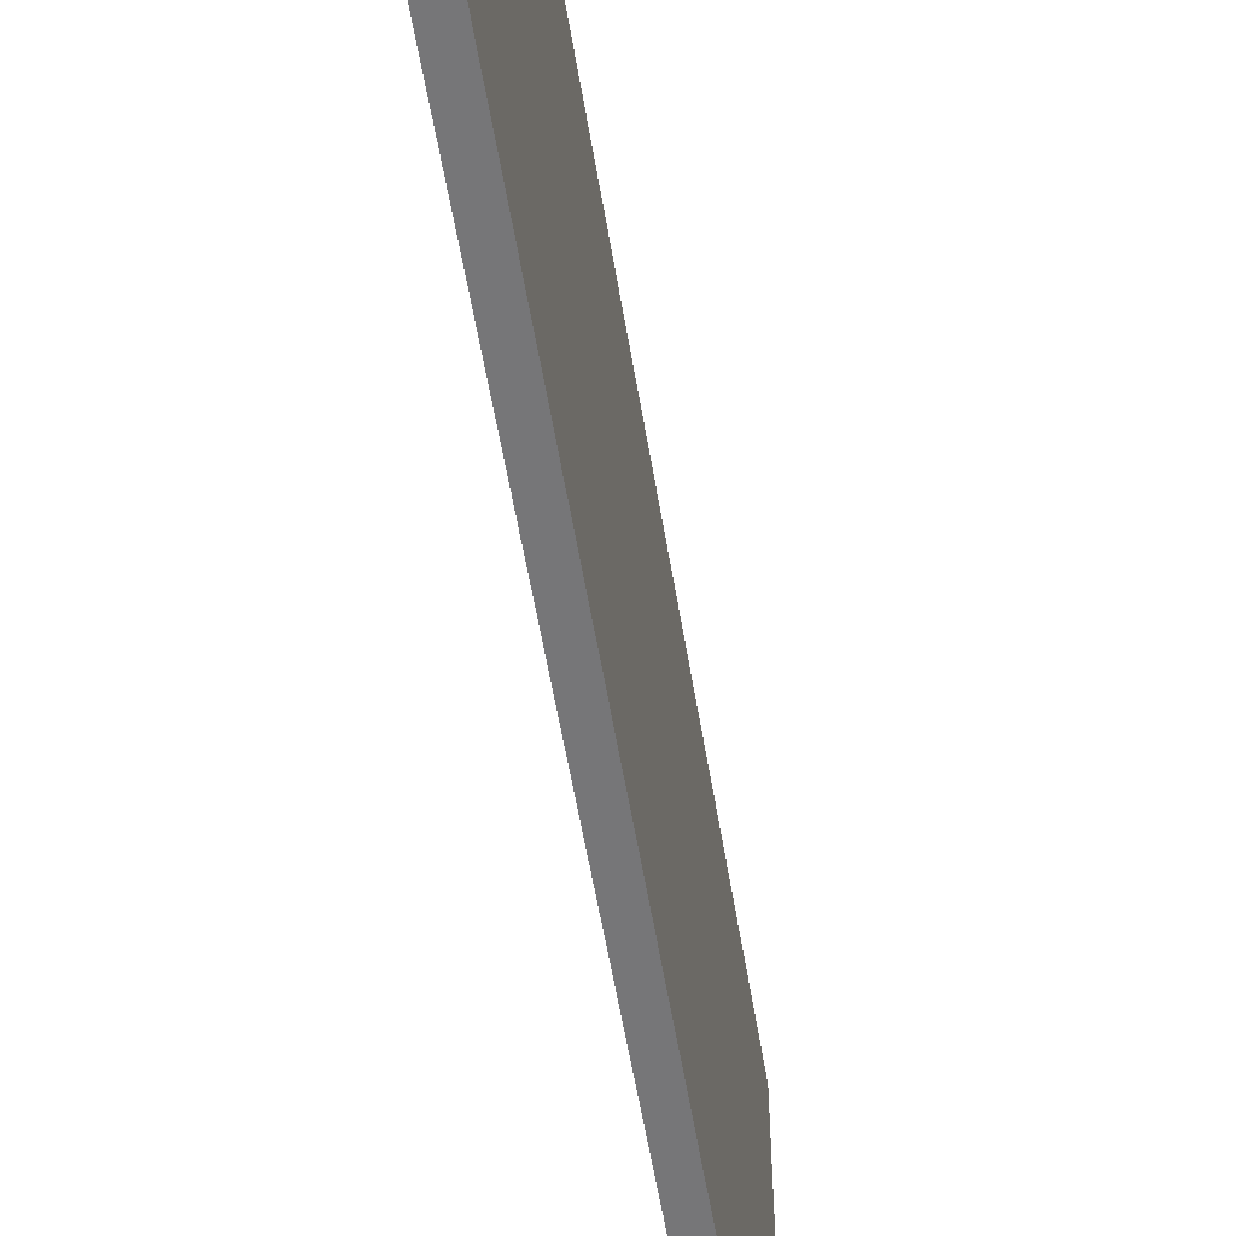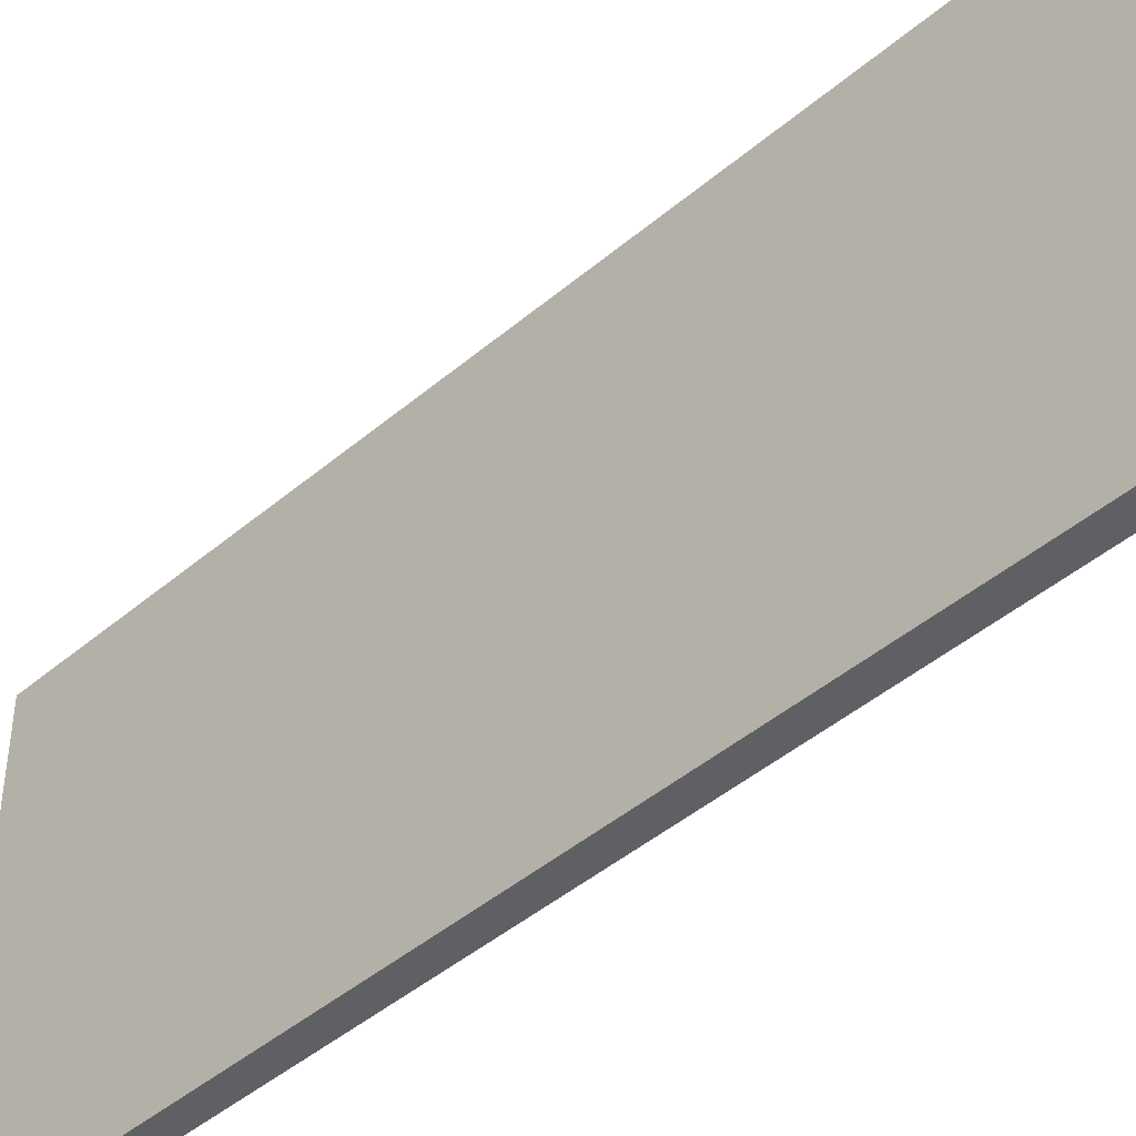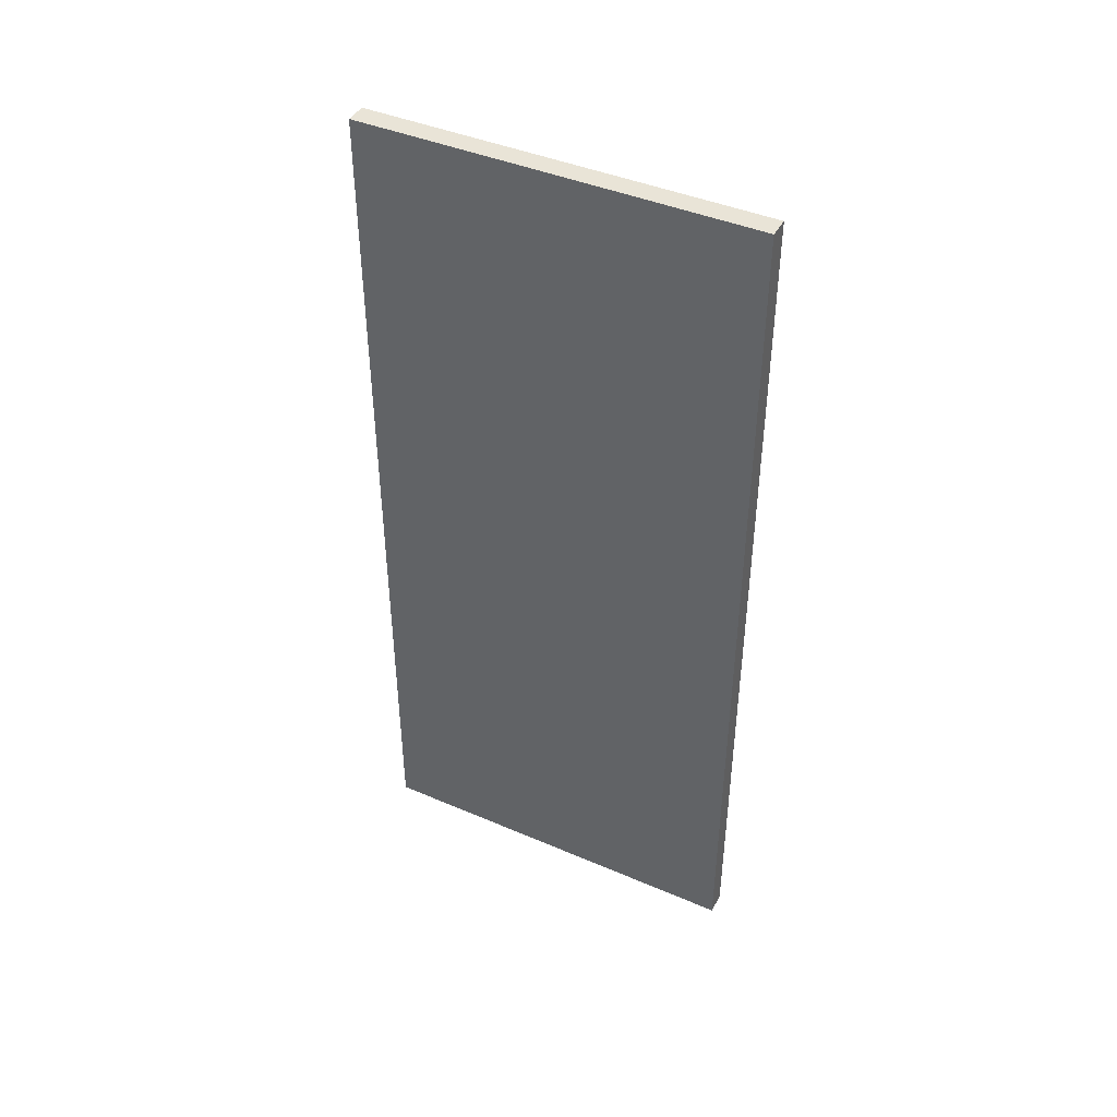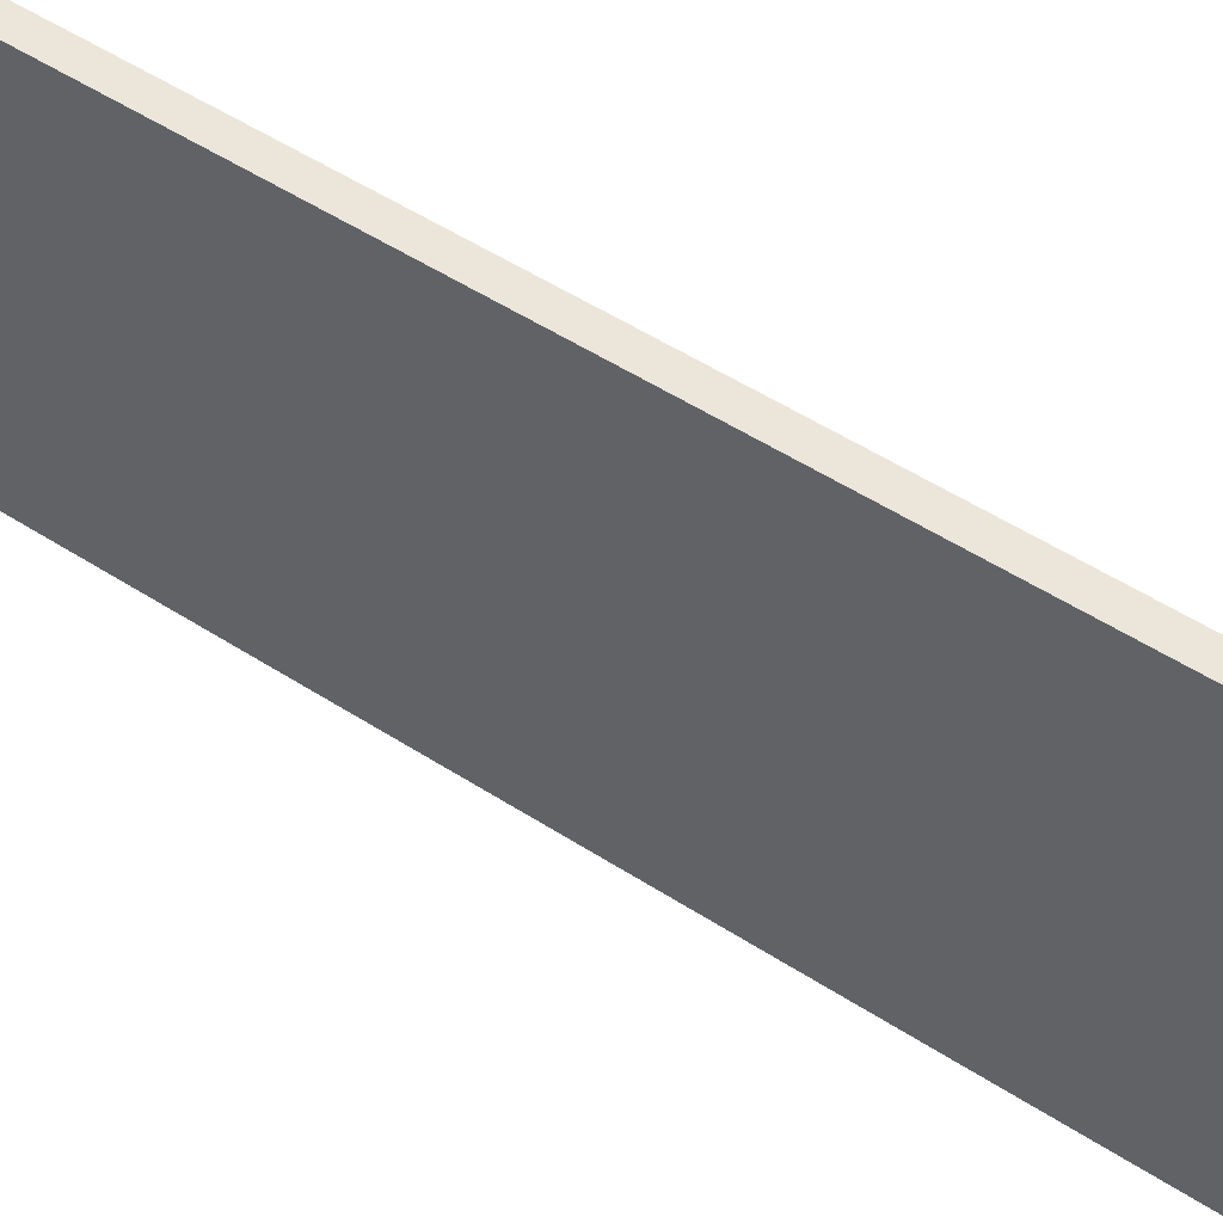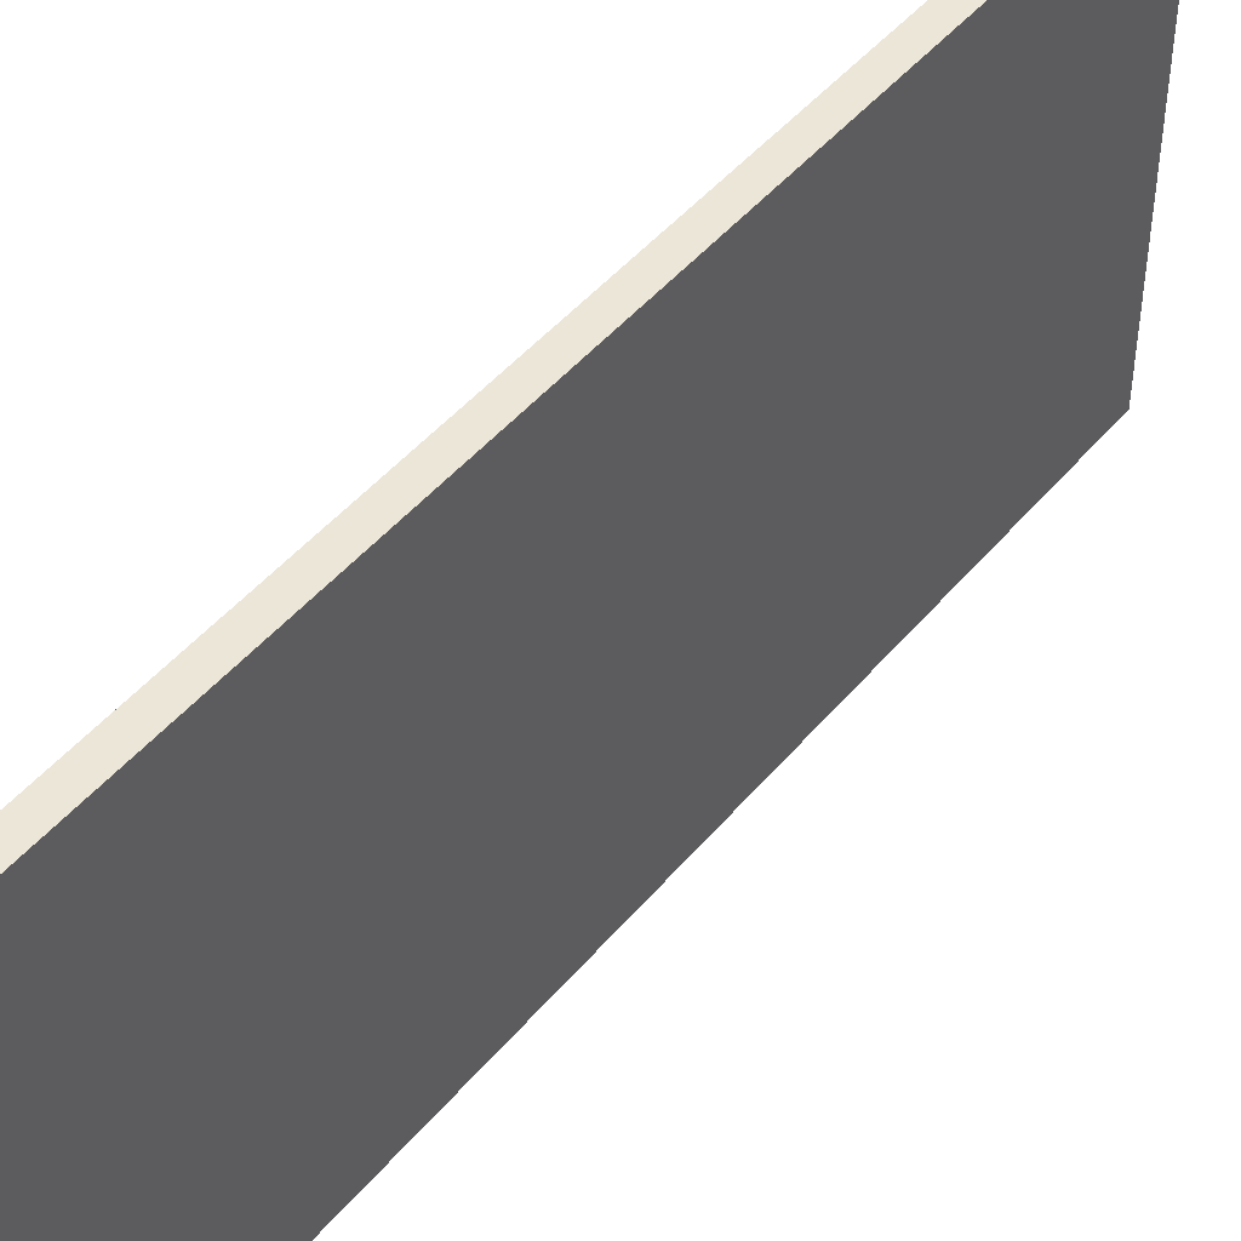
<metadata>
{"format":"obj","ext":"obj","renderer":"f3d","projection":"perspective","resolution":1024,"background":"white","views":[{"elev":-56.9,"azim":-170.6,"up":"+Z"},{"elev":-45.0,"azim":134.4,"up":"+Z"},{"elev":43.1,"azim":116.9,"up":"+Y"},{"elev":54.3,"azim":124.2,"up":"+Z"},{"elev":46.4,"azim":-142.7,"up":"+Z"}]}
</metadata>
<code>
g cabinet-3a
v 830 130 368
v 830 130 0
v 810 130 0
v 810 130 368
v 830 -700 368
v 810 -700 368
v 830 -700 0
v 810 -700 0
f 1 2 4
f 4 2 3
f 5 1 6
f 6 1 4
f 7 5 8
f 8 5 6
f 2 7 3
f 3 7 8
f 8 6 3
f 3 6 4
f 2 1 7
f 7 1 5

</code>
